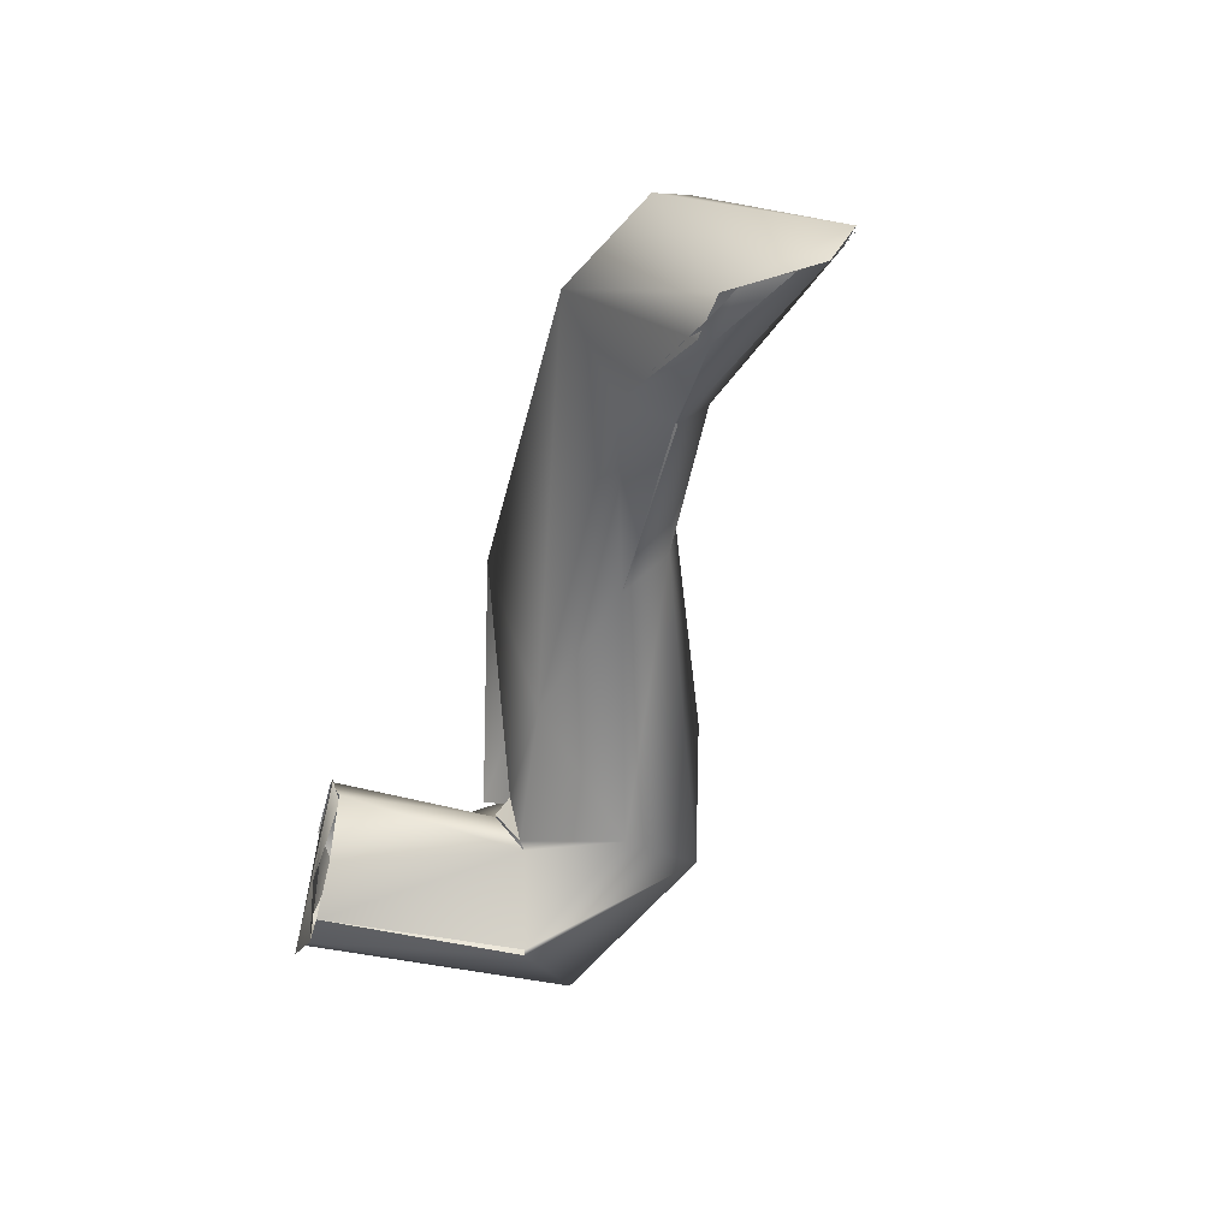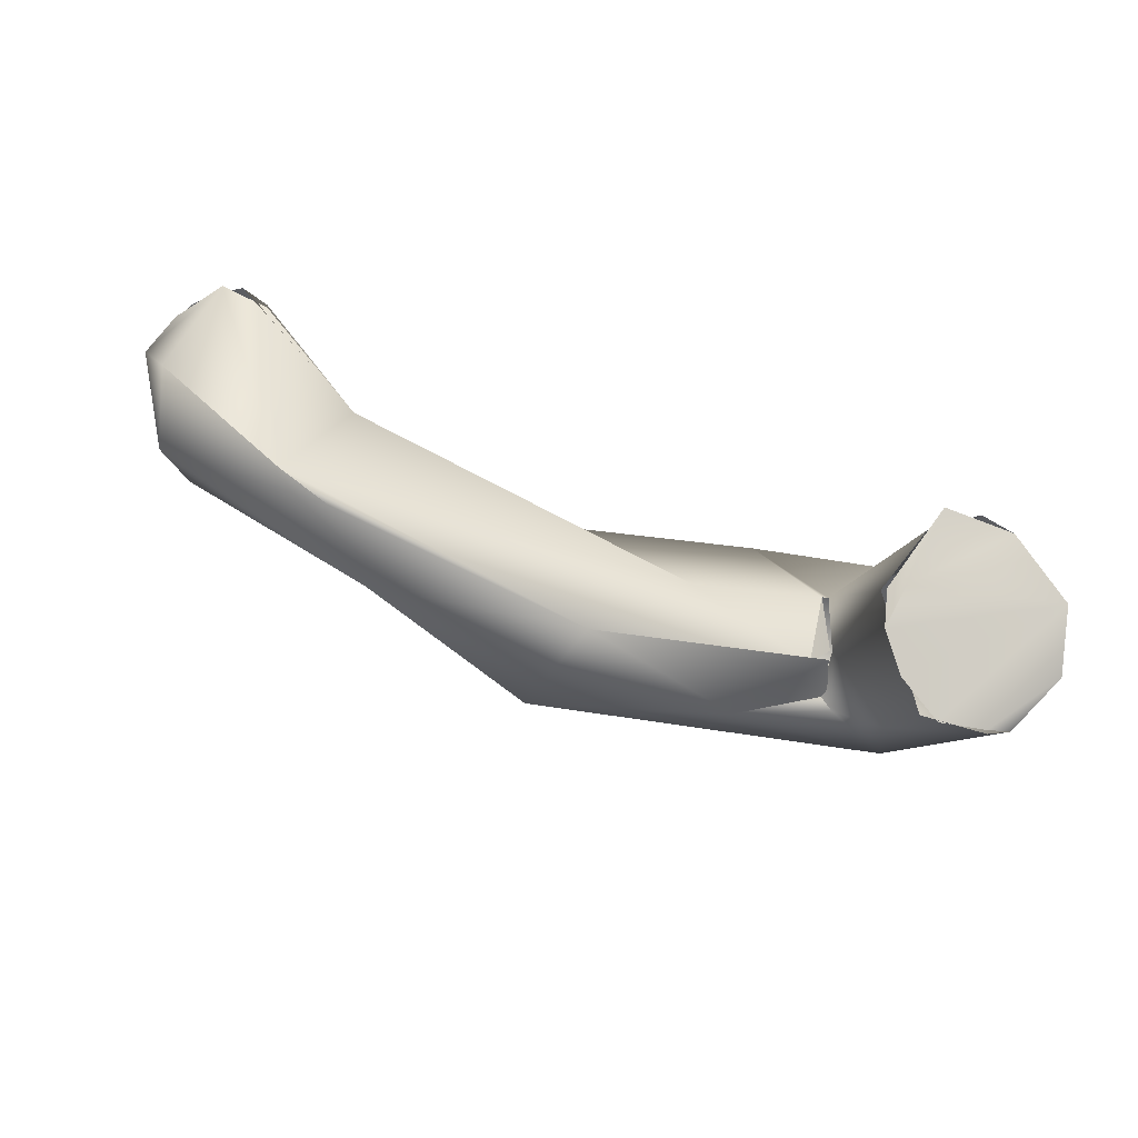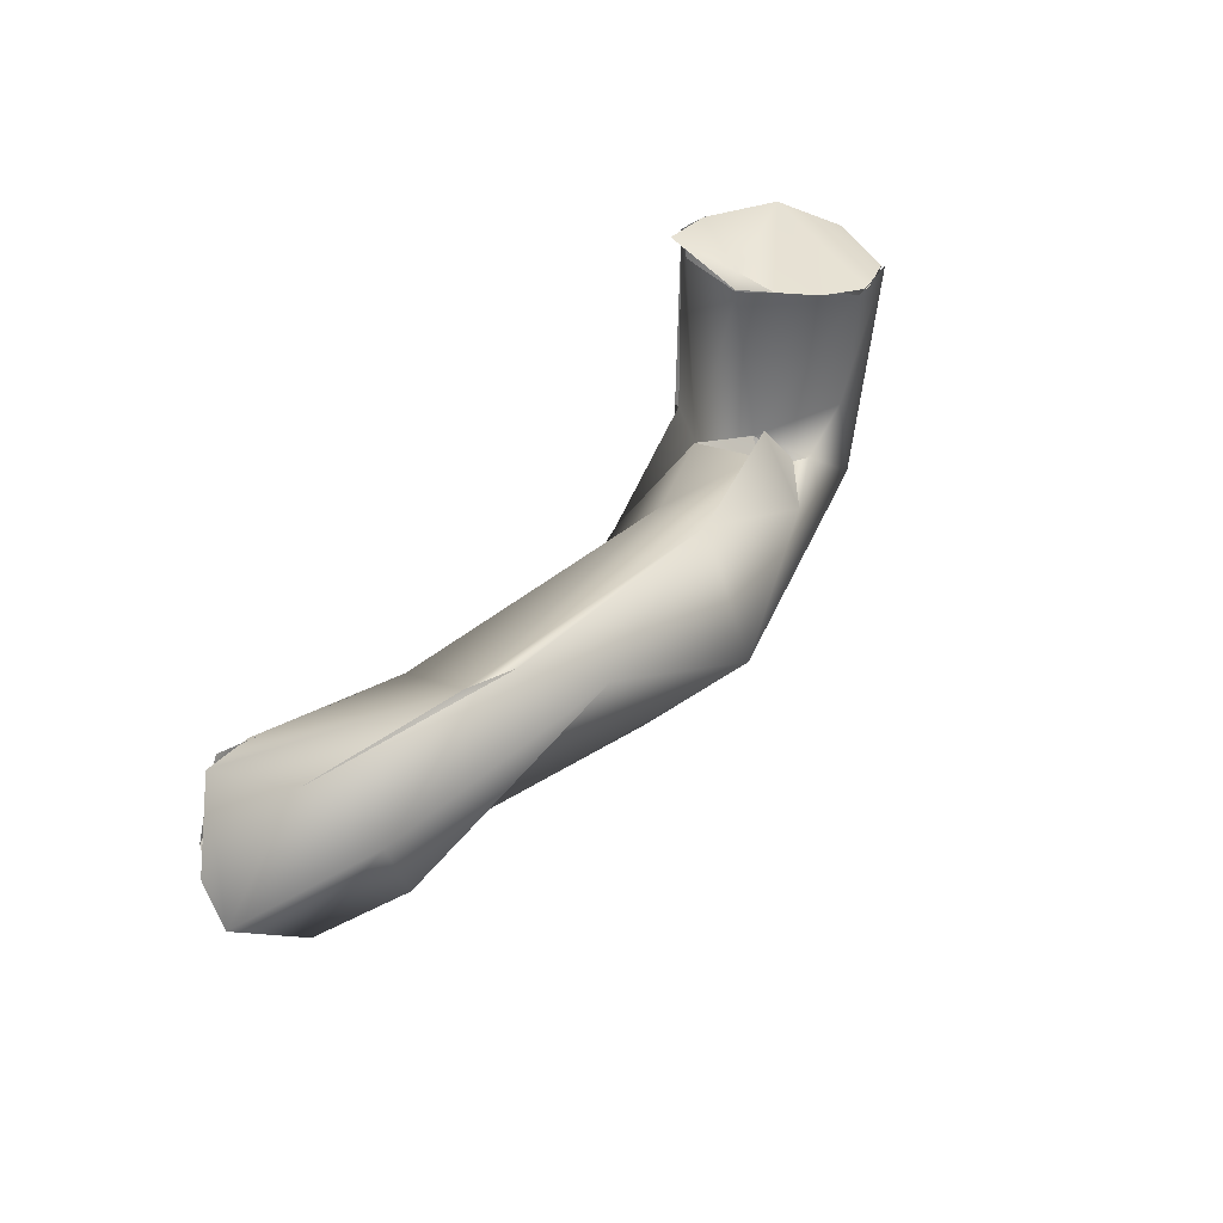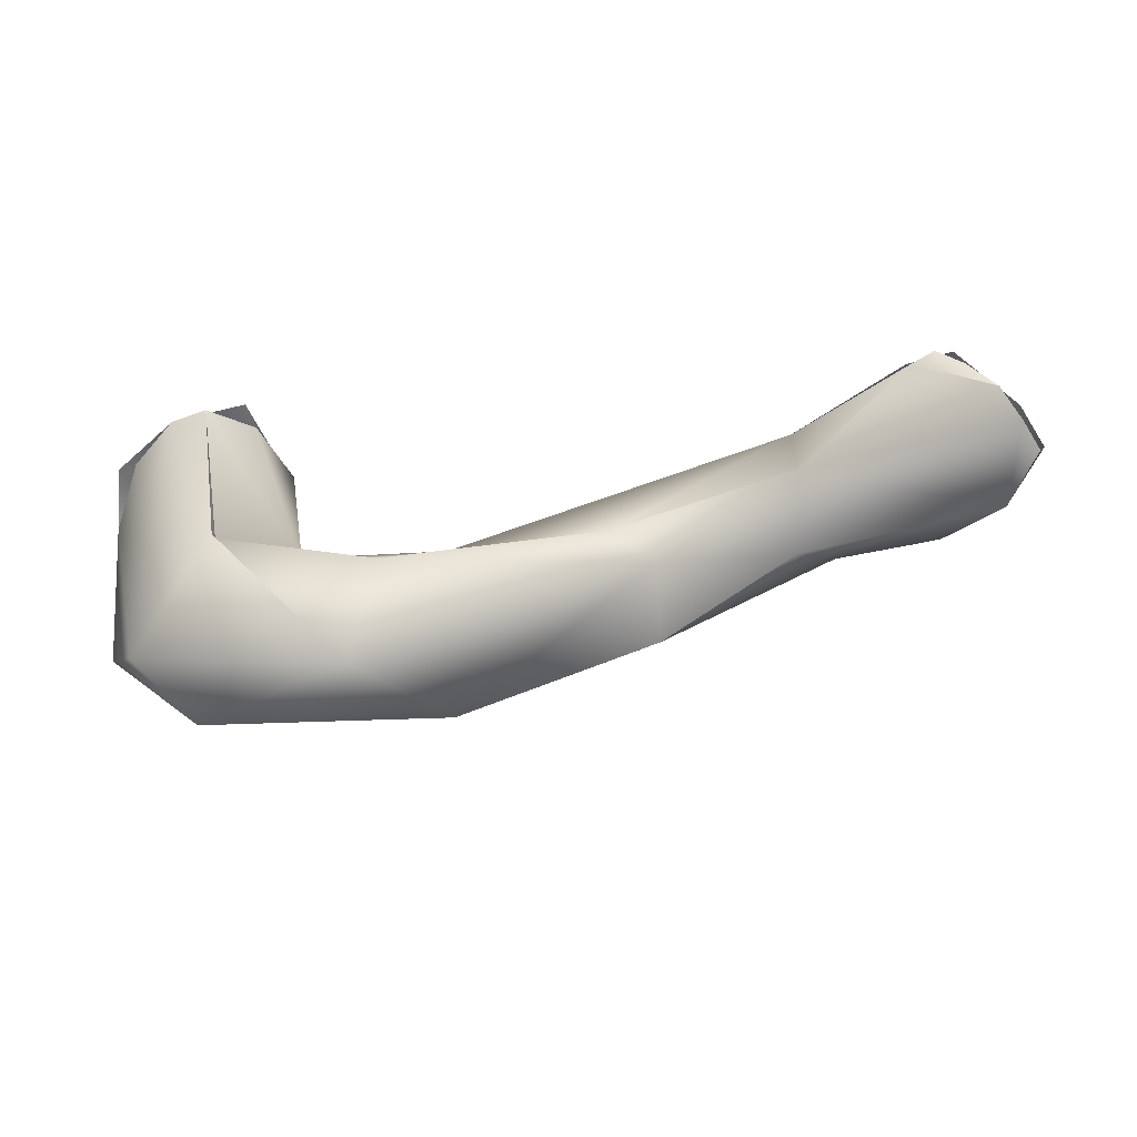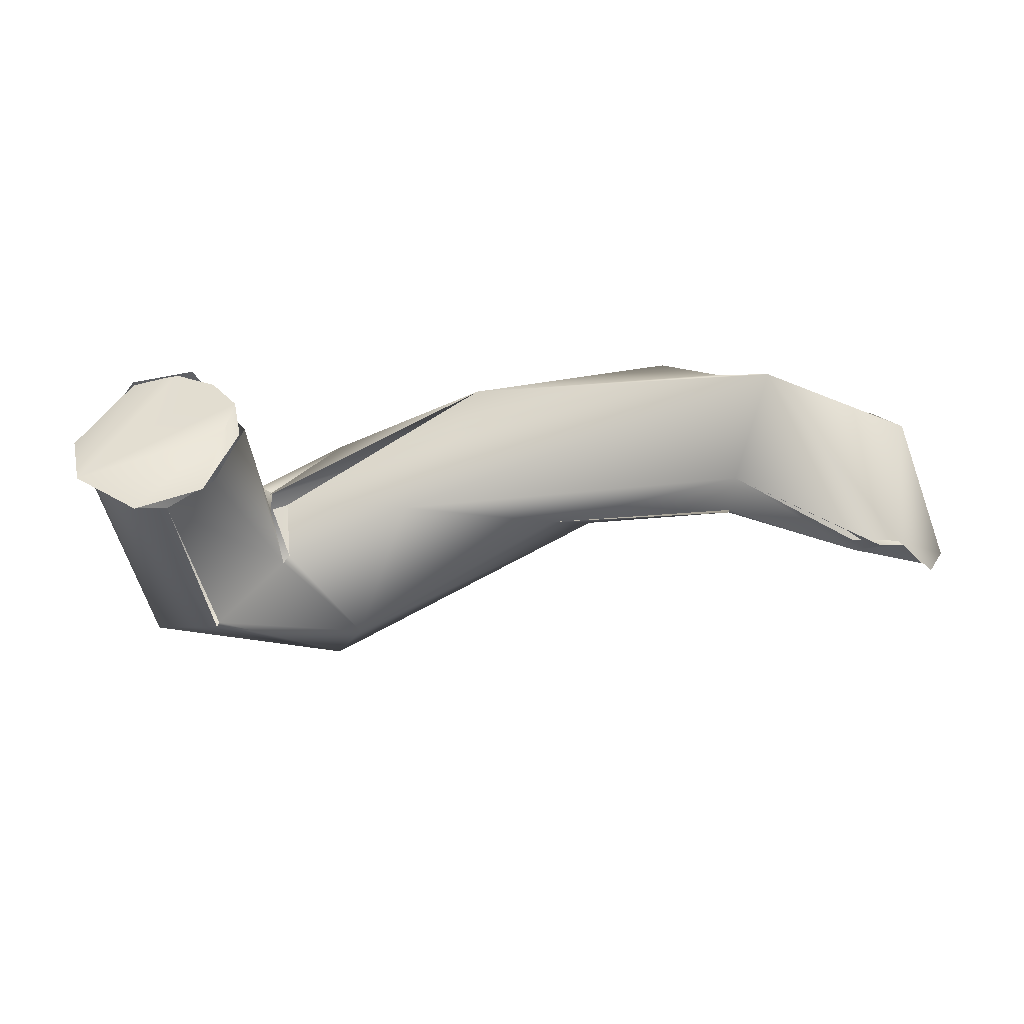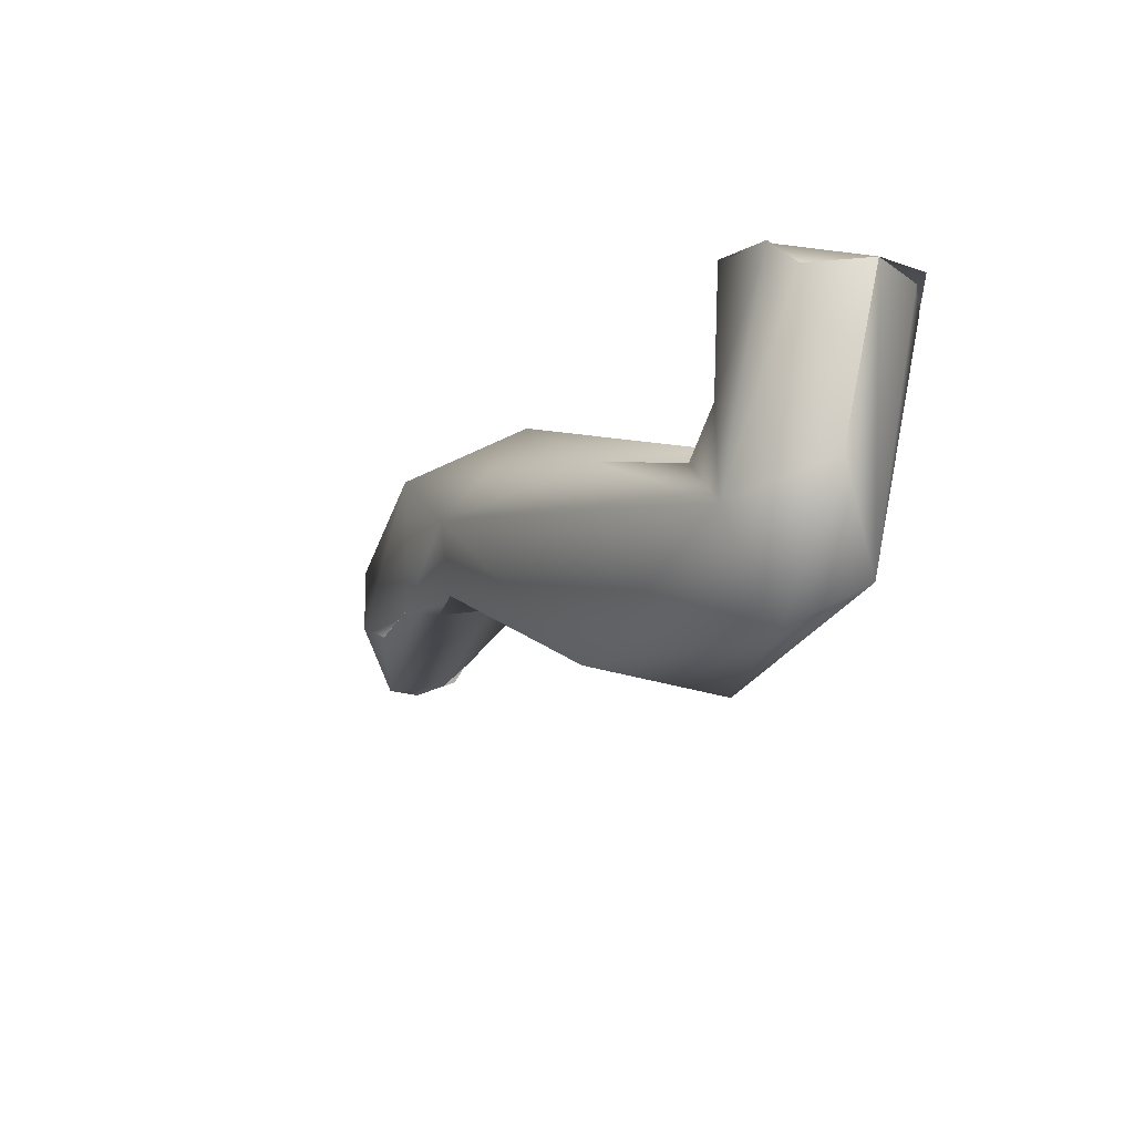
<metadata>
{"format":"obj","ext":"obj","renderer":"f3d","projection":"perspective","resolution":1024,"background":"white","views":[{"elev":-54.7,"azim":63.2,"up":"+Y"},{"elev":78.2,"azim":-161.3,"up":"+Z"},{"elev":49.2,"azim":122.3,"up":"+Z"},{"elev":-54.5,"azim":7.1,"up":"+Z"},{"elev":-44.1,"azim":-2.0,"up":"+Y"},{"elev":-23.2,"azim":-120.6,"up":"+Z"}]}
</metadata>
<code>
o FJ2606.obj_grp1.1307
v 0.08854 -0.6713 4.786
v 0.1037 -0.6178 4.789
v 0.08259 -0.646 4.781
v 0.09003 -0.6327 4.71
v 0.08259 -0.646 4.781
v 0.09387 -0.6221 4.777
v 0.09387 -0.6221 4.777
v 0.1084 -0.6571 4.677
v 0.1402 -0.6849 4.711
v 0.114 -0.6894 4.788
v 0.09581 -0.6729 4.786
v 0.1144 -0.6895 4.788
v 0.1468 -0.6562 4.799
v 0.1306 -0.6348 4.663
v 0.08259 -0.646 4.781
v 0.1282 -0.6114 4.703
v 0.1034 -0.6164 4.789
v 0.1286 -0.6143 4.794
v 0.1279 -0.6915 4.791
v 0.141 -0.6827 4.712
v 0.1672 -0.6595 4.725
v 0.1421 -0.6878 4.798
v 0.1452 -0.679 4.794
v 0.1496 -0.6389 4.799
v 0.1391 -0.6249 4.796
v 0.1342 -0.6149 4.743
v 0.1531 -0.617 4.728
v 0.1215 -0.6143 4.792
v 0.1893 -0.6568 4.663
v 0.2008 -0.6751 4.699
v 0.1699 -0.6583 4.728
v 0.1548 -0.6521 4.797
v 0.1602 -0.6379 4.735
v 0.1528 -0.6537 4.796
v 0.1567 -0.6222 4.728
v 0.161 -0.6331 4.741
v 0.1669 -0.6315 4.732
v 0.1612 -0.6377 4.736
v 0.1894 -0.6019 4.741
v 0.1584 -0.6111 4.725
v 0.1496 -0.6389 4.799
v 0.2211 -0.6156 4.677
v 0.1567 -0.6222 4.728
v 0.2193 -0.6436 4.745
v 0.1669 -0.6315 4.732
v 0.2493 -0.6082 4.782
v 0.3 -0.6374 4.732
v 0.2646 -0.5804 4.742
v 0.2829 -0.6474 4.742
v 0.2978 -0.6019 4.728
v 0.3295 -0.5961 4.789
v 0.3701 -0.6235 4.809
v 0.3569 -0.6573 4.781
v 0.2978 -0.6019 4.728
v 0.3498 -0.6173 4.803
v 0.3574 -0.6547 4.76
v 0.357 -0.6554 4.759
v 0.3544 -0.6259 4.744
v 0.369 -0.6178 4.75
v 0.4114 -0.618 4.756
v 0.4135 -0.6904 4.778
v 0.4038 -0.6885 4.773
v 0.4024 -0.6864 4.777
v 0.4419 -0.6735 4.749
v 0.3996 -0.6219 4.749
v 0.3996 -0.6219 4.749
v 0.4185 -0.6205 4.786
v 0.4206 -0.6885 4.779
v 0.4244 -0.6859 4.774
v 0.4238 -0.6466 4.803
v 0.4348 -0.6828 4.76
v 0.4348 -0.6828 4.76
v 0.4412 -0.6787 4.751
v 0.4492 -0.6631 4.745
v 0.4475 -0.6625 4.744
v 0.4338 -0.6422 4.738
f 3 1 2
f 4 5 6
f 2 7 3
f 8 9 10
f 12 13 1
f 10 11 8
f 8 4 14
f 8 15 4
f 11 15 8
f 6 16 4
f 16 6 17
f 20 21 19
f 9 19 10
f 12 22 13
f 14 4 16
f 24 25 1
f 16 26 27
f 16 17 26
f 26 17 18
f 2 1 28
f 1 25 28
f 29 30 20
f 19 21 23
f 29 9 8
f 29 8 14
f 9 29 20
f 32 23 21
f 21 33 32
f 34 13 22
f 31 37 38
f 36 39 35
f 27 33 40
f 27 26 33
f 33 26 18
f 24 1 13
f 32 33 18
f 34 41 13
f 42 14 16
f 27 43 39
f 20 30 21
f 30 31 21
f 31 30 44
f 45 31 44
f 39 36 46
f 16 27 39
f 45 44 46
f 29 14 42
f 48 16 39
f 49 30 47
f 30 49 44
f 29 47 30
f 42 16 48
f 39 46 48
f 47 29 42
f 52 46 44
f 46 51 48
f 44 49 53
f 42 54 47
f 51 46 55
f 50 42 48
f 49 56 53
f 47 57 49
f 52 44 53
f 47 54 58
f 52 55 46
f 50 48 59
f 51 59 48
f 58 57 47
f 58 50 59
f 51 60 59
f 61 53 62
f 62 56 57
f 76 57 58
f 63 52 53
f 62 53 56
f 62 57 64
f 76 59 65
f 76 58 59
f 60 66 59
f 60 51 67
f 62 69 61
f 64 57 76
f 68 52 63
f 70 52 68
f 66 60 65
f 76 65 60
f 55 70 67
f 67 51 55
f 64 71 62
f 72 69 62
f 70 68 74
f 68 73 74
f 76 75 64
f 67 74 76
f 67 70 74
f 67 76 60

</code>
